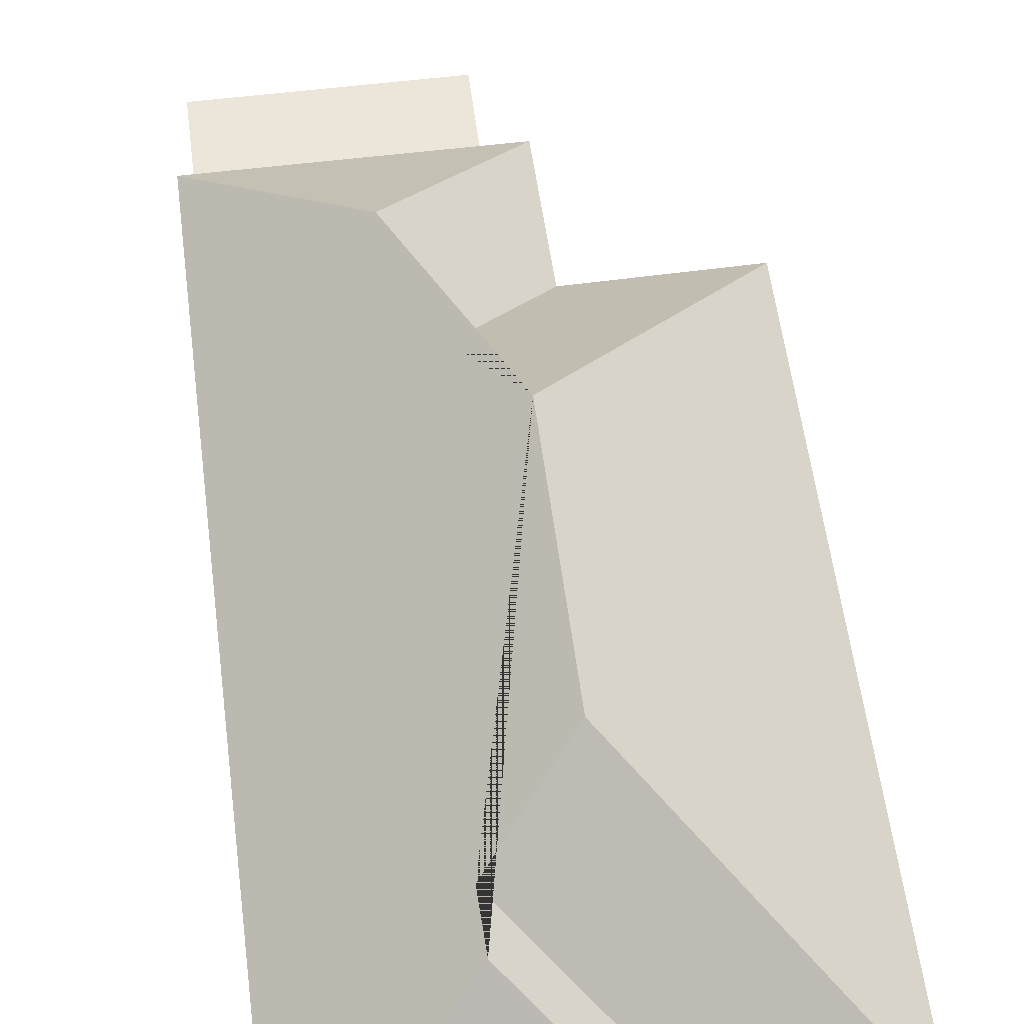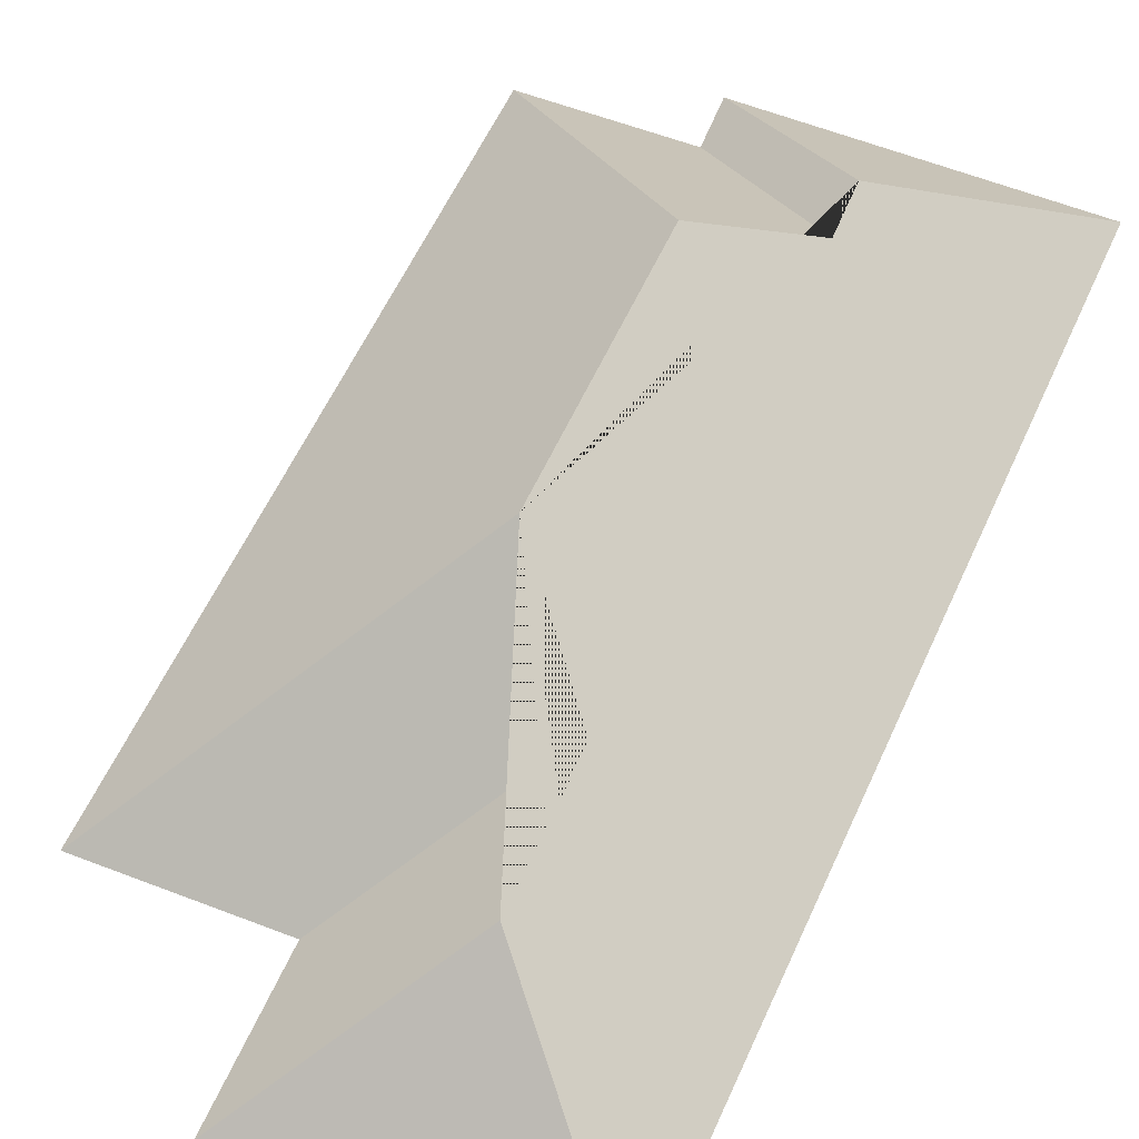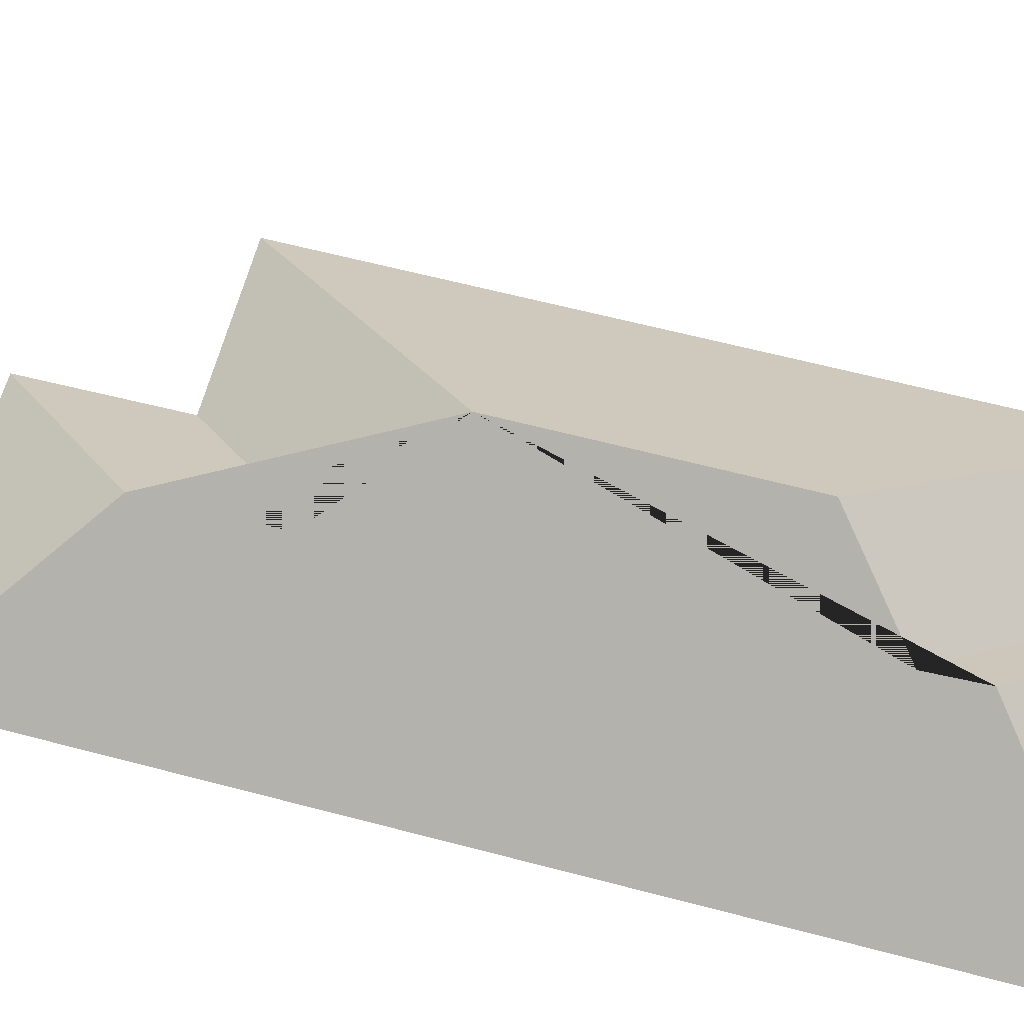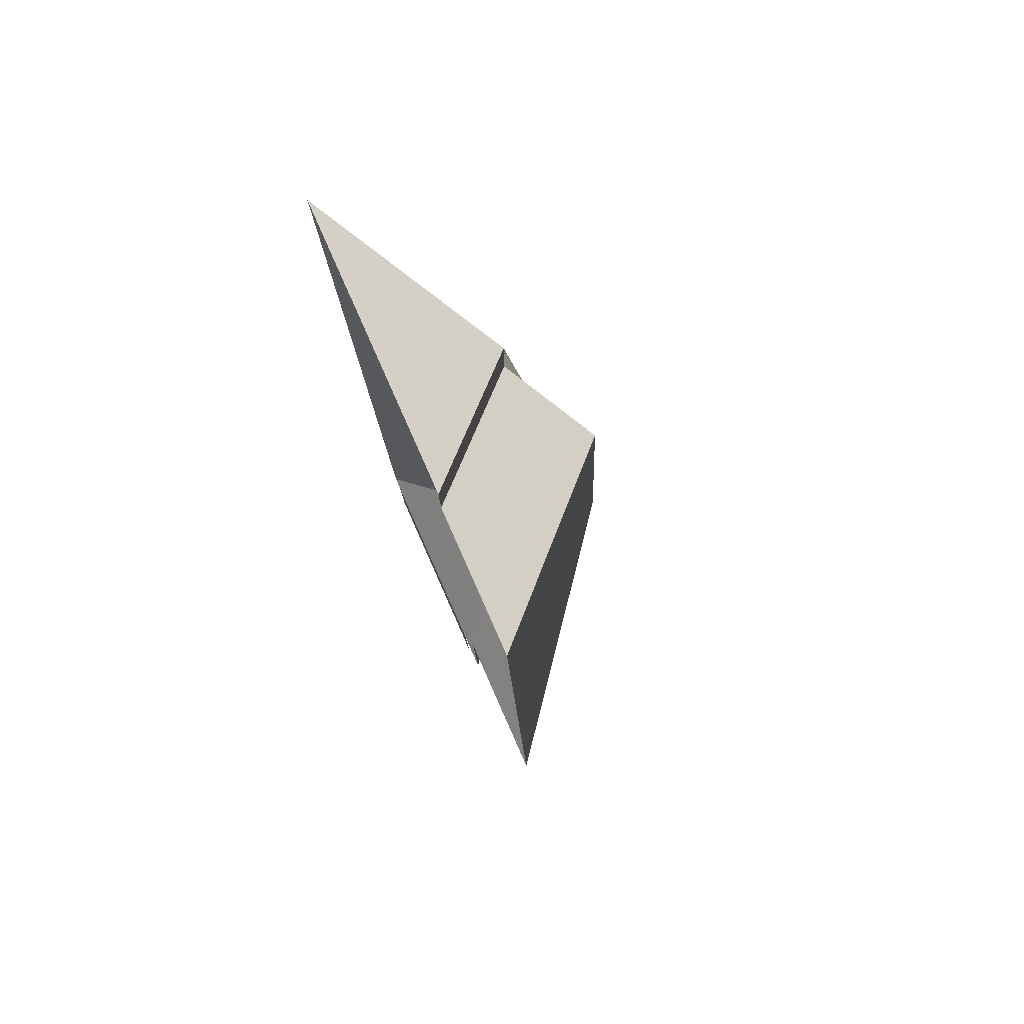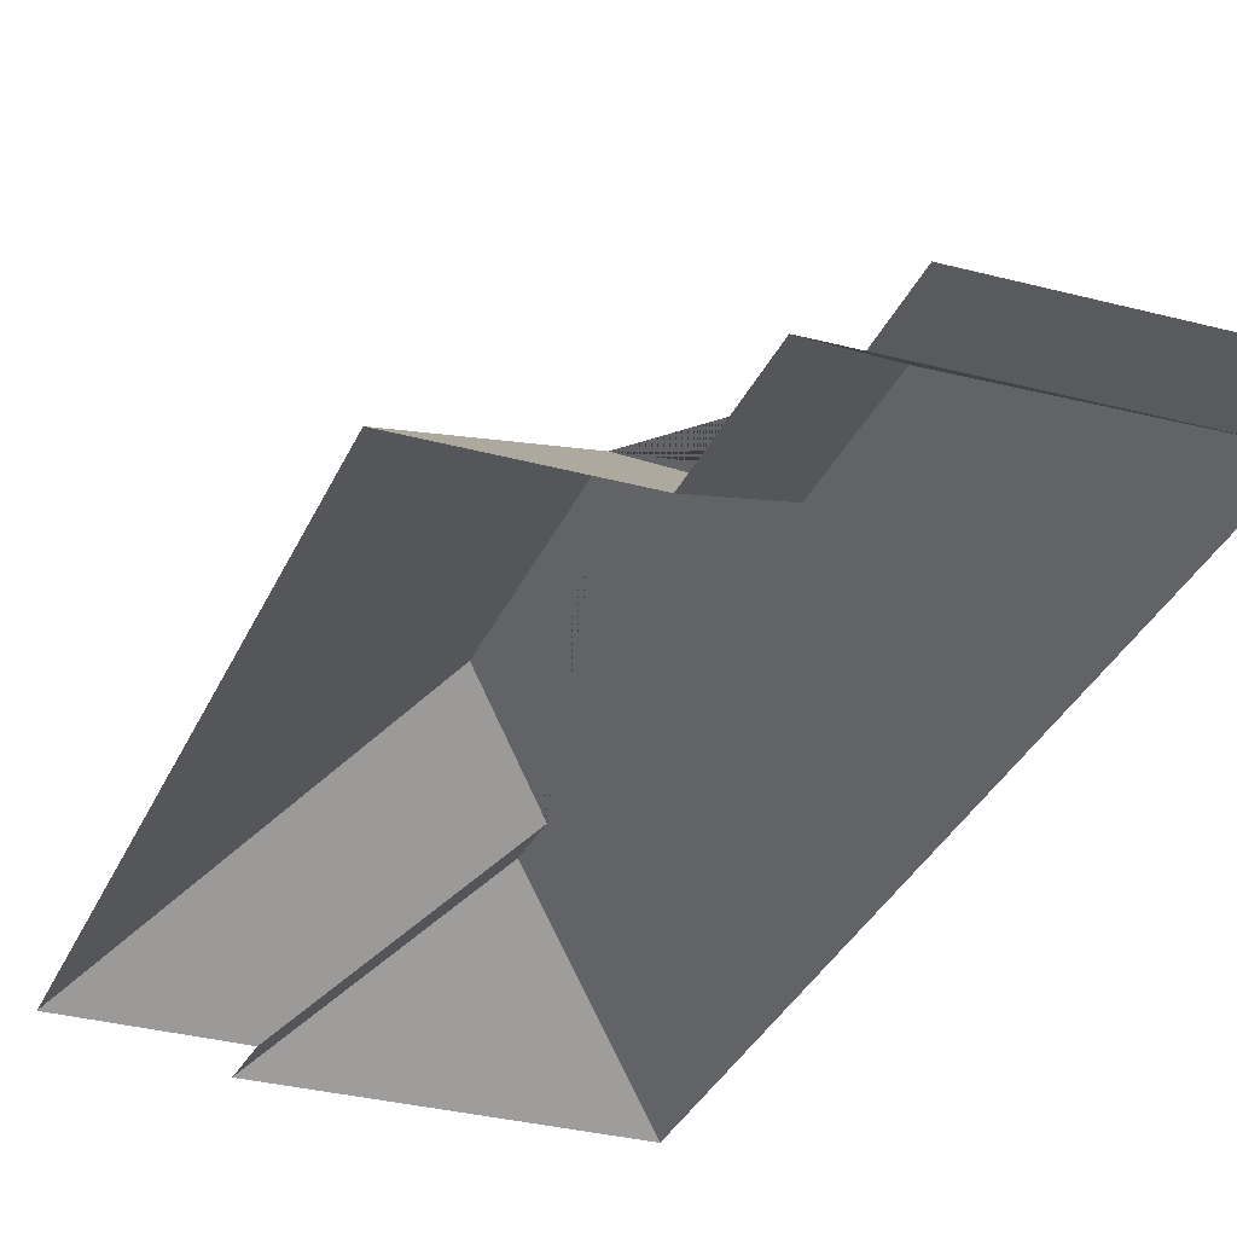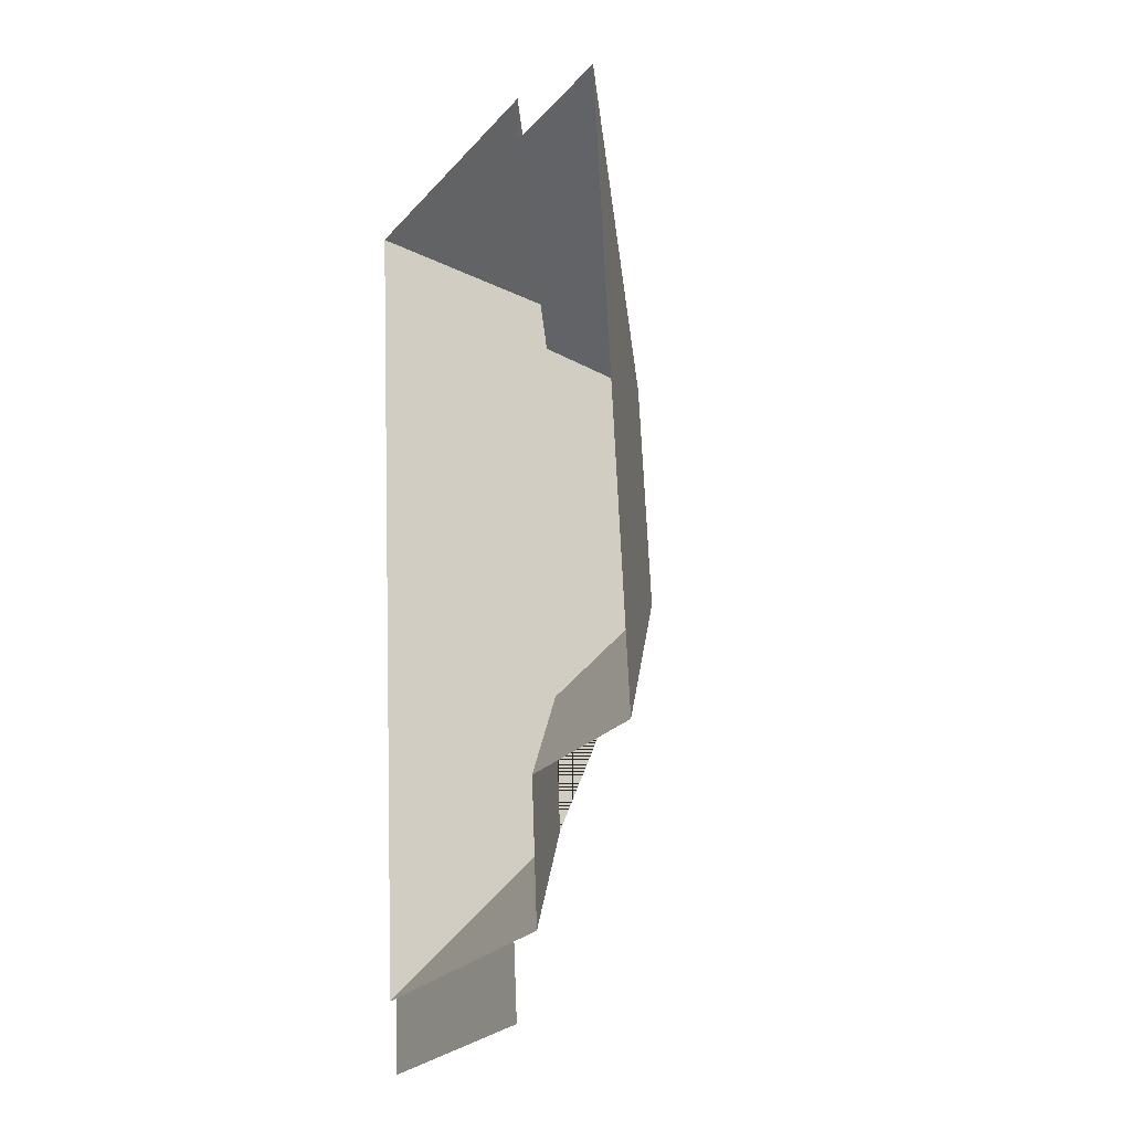
<metadata>
{"format":"obj","ext":"obj","renderer":"f3d","projection":"perspective","resolution":1024,"background":"white","views":[{"elev":56.7,"azim":-11.8,"up":"+Y"},{"elev":54.7,"azim":-161.2,"up":"+Y"},{"elev":60.7,"azim":-79.3,"up":"+Y"},{"elev":78.8,"azim":66.3,"up":"+Z"},{"elev":-31.7,"azim":155.0,"up":"+Y"},{"elev":-21.3,"azim":57.9,"up":"+Z"}]}
</metadata>
<code>
o CG10_500_042061_0004_roof
v 126.8 75 -390.2
v 40.27 75 -397
v 139.7 75 -360.3
v 124.6 75 -361.5
v 38.01 75 -368.4
v 33.1 75 -368.8
v 198.7 75 -300.4
v 136 75 -304.5
v 84.22 118.9 -307.8
v 80.25 119.2 -253.1
v 110.4 144.9 -218.9
v 102.8 145 -122.7
v 70.03 120.9 -95.85
v 68.94 121.4 -75.34
v 177.9 75 -33.32
v 122.1 75 -36.98
v 121.5 75 -17.11
v 5.962 75 -26.21
v 126.8 0 -390.2
v 40.27 0 -397
v 38.01 0 -368.4
v 33.1 0 -368.8
v 5.962 0 -26.21
v 121.5 0 -17.11
v 122.1 0 -36.98
v 177.9 0 -33.32
v 198.7 0 -300.4
v 136 0 -304.5
v 139.7 0 -360.3
v 124.6 0 -361.5
f 15 7 11 12
f 10 11 7 8
f 10 8 3 9
f 5 4 1 2
f 6 9 3 4 5
f 11 10 9 6 18 14 13 12
f 18 17 14
f 17 16 13 14
f 16 15 12 13

</code>
